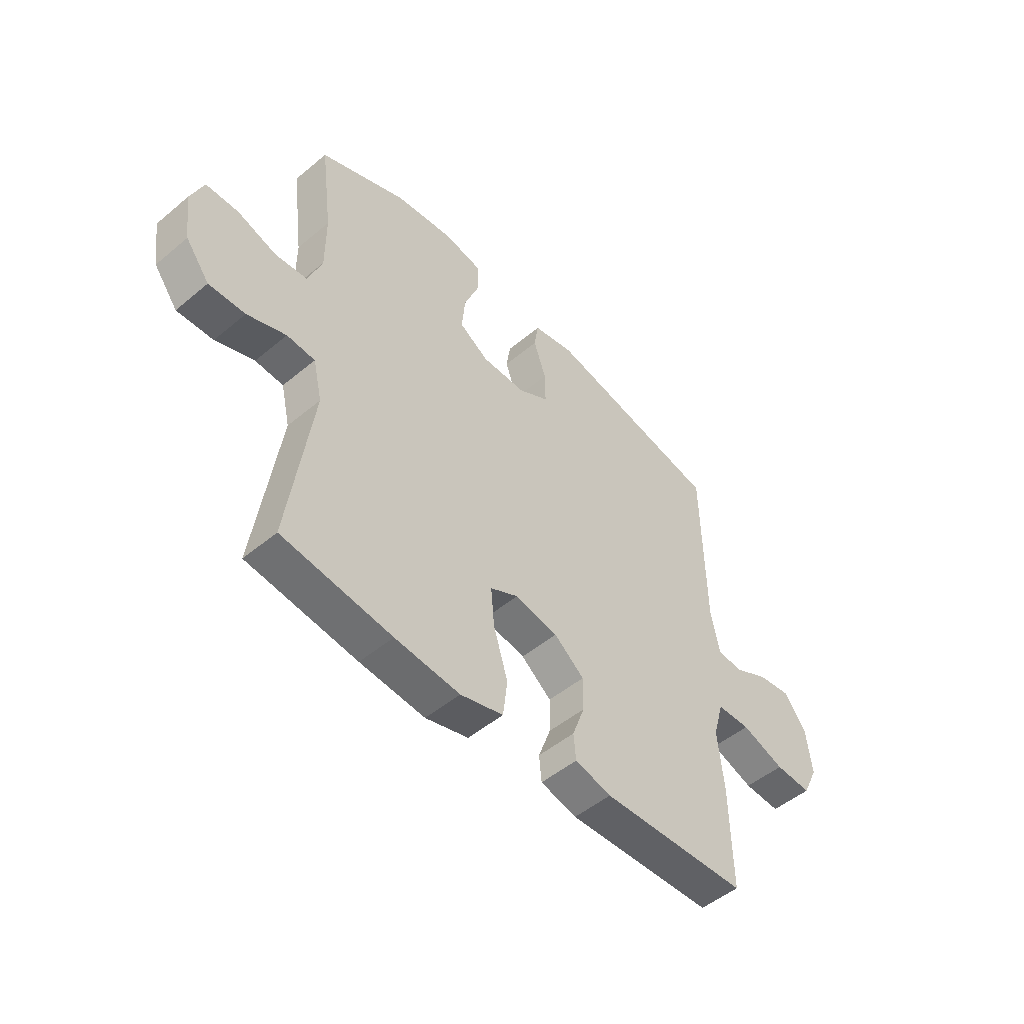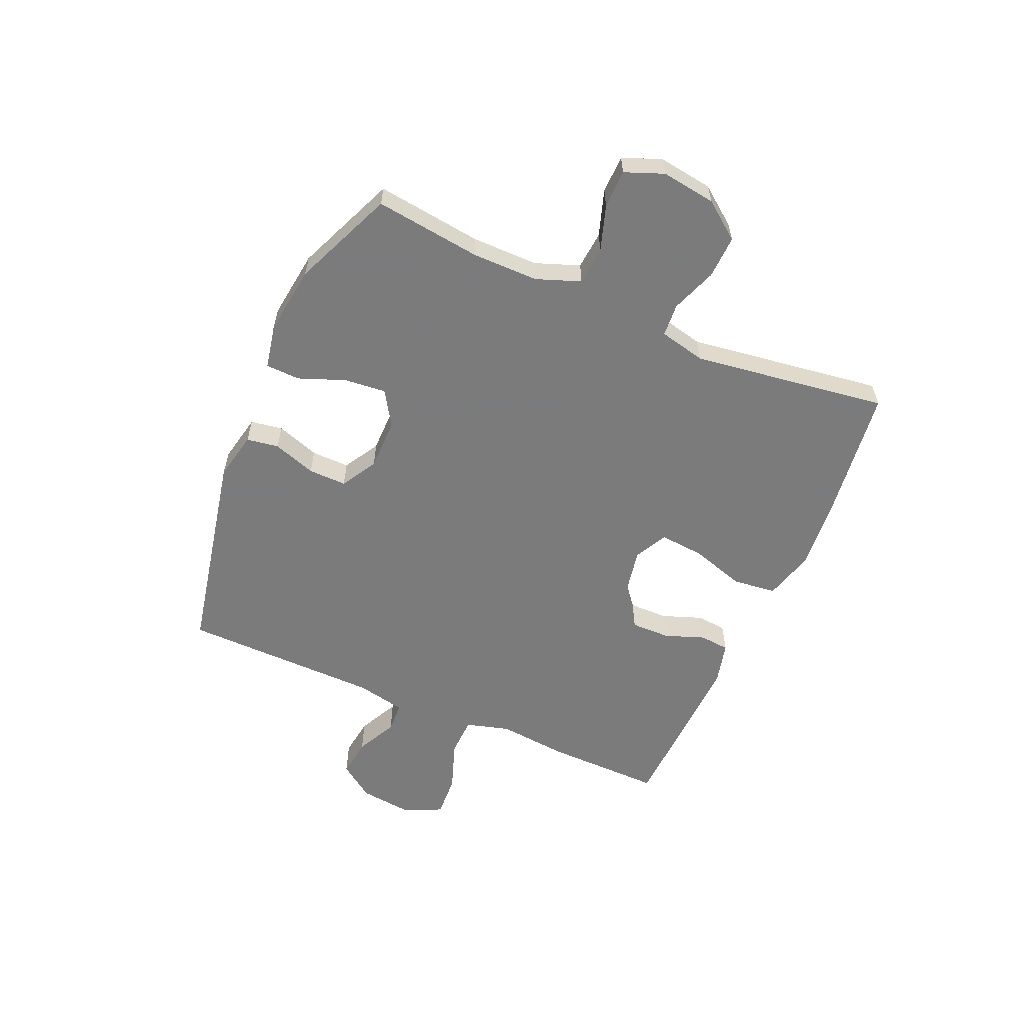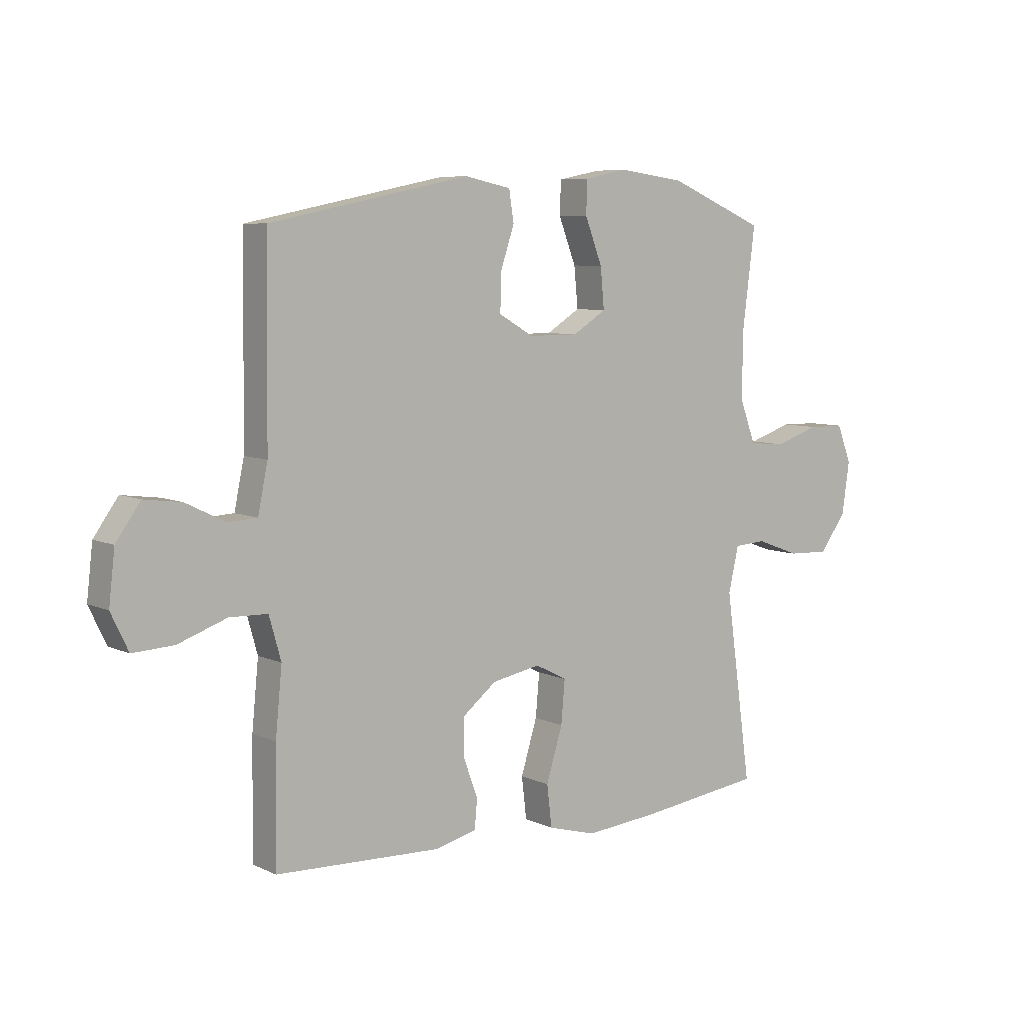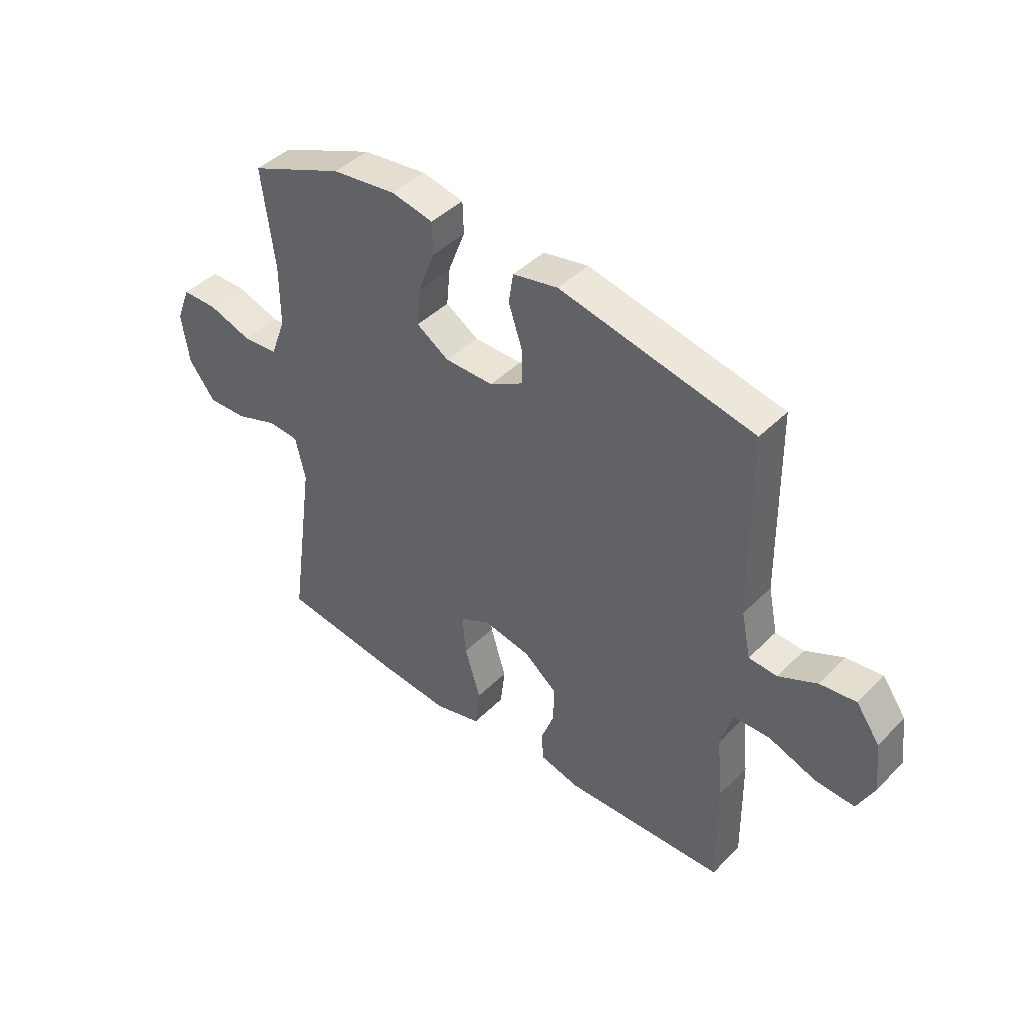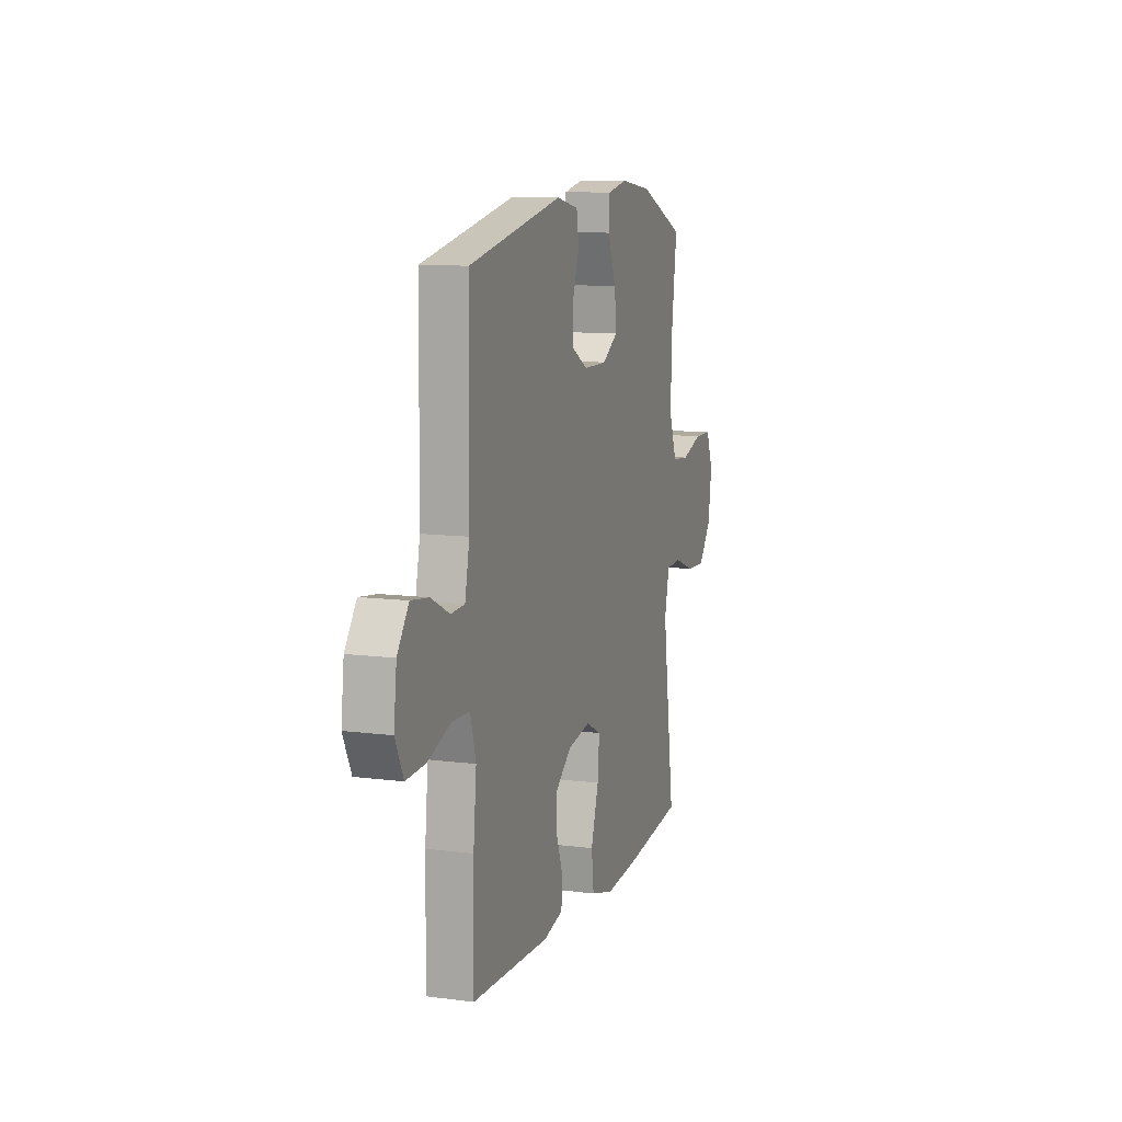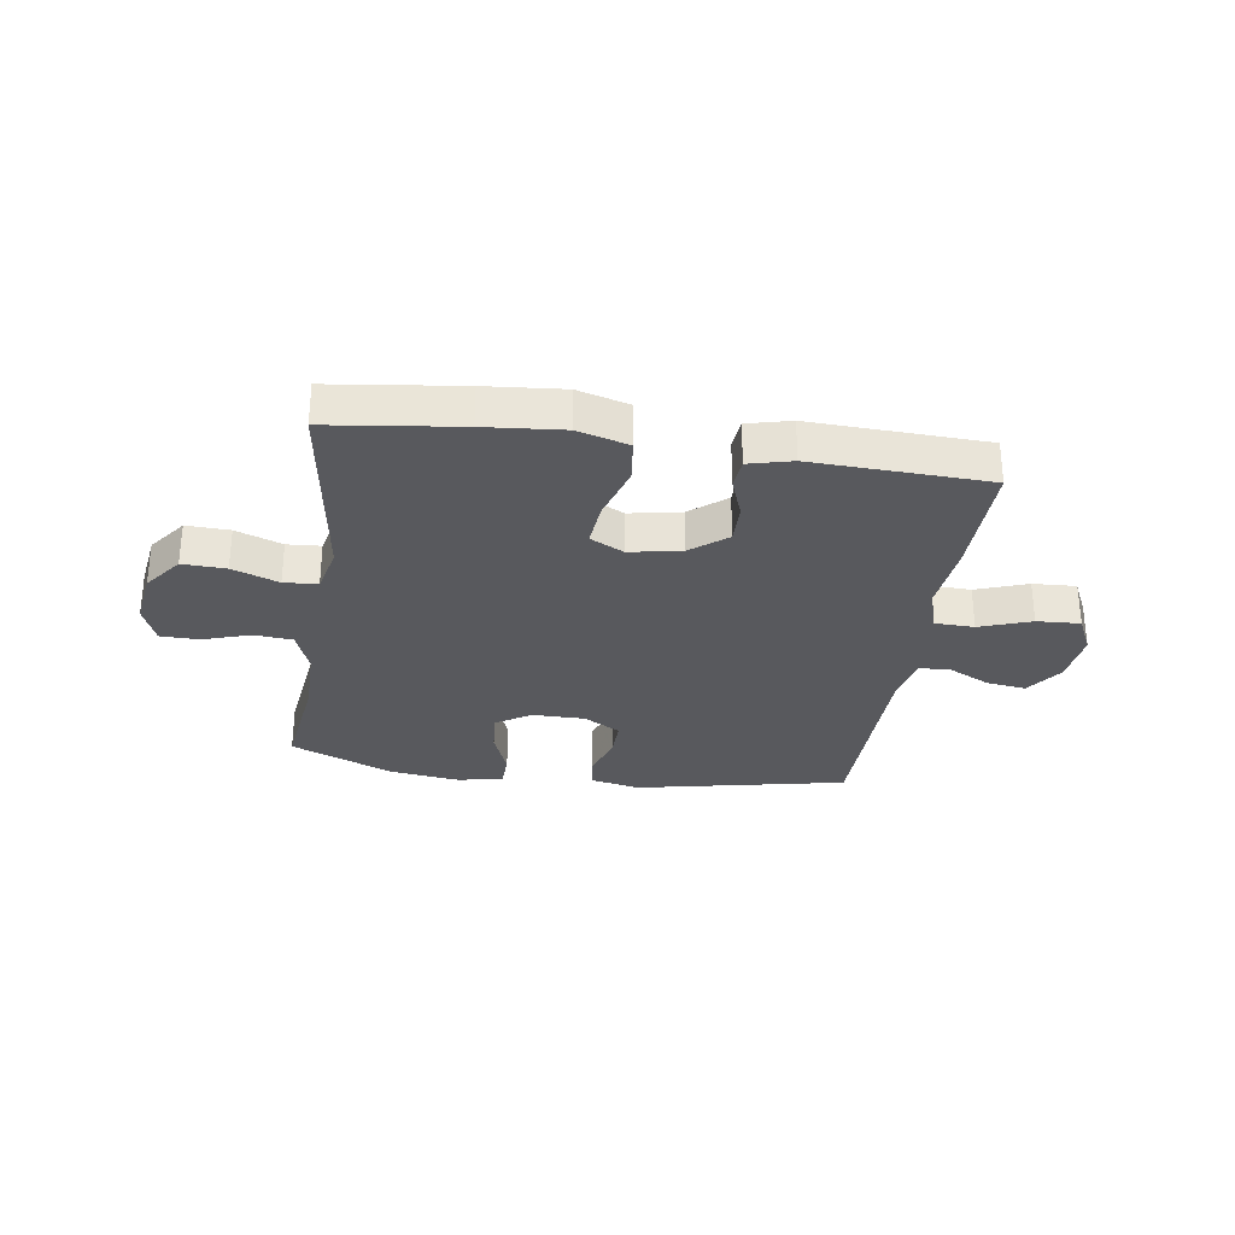
<metadata>
{"format":"obj","ext":"obj","renderer":"f3d","projection":"perspective","resolution":1024,"background":"white","views":[{"elev":-50.2,"azim":132.5,"up":"+Z"},{"elev":-58.4,"azim":66.5,"up":"+Y"},{"elev":7.1,"azim":-37.5,"up":"+Z"},{"elev":43.6,"azim":-139.2,"up":"+Z"},{"elev":10.4,"azim":-71.8,"up":"+Z"},{"elev":-30.1,"azim":171.6,"up":"+Y"}]}
</metadata>
<code>
v -0.5 0.07 0.5
v -0.131 0.07 0.576
v -0.045 0.07 0.558
v -0.036 0.07 0.501
v -0.062 0.07 0.424
v -0.063 0.07 0.356
v 0.001 0.07 0.319
v 0.093 0.07 0.319
v 0.155 0.07 0.358
v 0.148 0.07 0.432
v 0.116 0.07 0.515
v 0.118 0.07 0.576
v 0.197 0.07 0.592
v 0.32 0.07 0.576
v 0.5 0.07 0.5
v 0.476 0.07 0.311
v 0.476 0.07 0.192
v 0.505 0.07 0.114
v 0.573 0.07 0.108
v 0.655 0.07 0.135
v 0.723 0.07 0.134
v 0.75 0.07 0.065
v 0.736 0.07 -0.032
v 0.686 0.07 -0.098
v 0.61 0.07 -0.095
v 0.529 0.07 -0.065
v 0.47 0.07 -0.069
v 0.451 0.07 -0.152
v 0.5 0.07 -0.5
v 0.271 0.07 -0.529
v 0.135 0.07 -0.541
v 0.045 0.07 -0.516
v 0.036 0.07 -0.439
v 0.066 0.07 -0.341
v 0.073 0.07 -0.262
v 0.014 0.07 -0.232
v -0.076 0.07 -0.249
v -0.139 0.07 -0.299
v -0.138 0.07 -0.369
v -0.112 0.07 -0.44
v -0.117 0.07 -0.493
v -0.193 0.07 -0.512
v -0.5 0.07 -0.5
v -0.497 0.07 -0.29
v -0.485 0.07 -0.168
v -0.507 0.07 -0.09
v -0.577 0.07 -0.088
v -0.667 0.07 -0.12
v -0.743 0.07 -0.124
v -0.775 0.07 -0.057
v -0.764 0.07 0.038
v -0.719 0.07 0.101
v -0.65 0.07 0.092
v -0.577 0.07 0.056
v -0.523 0.07 0.059
v -0.505 0.07 0.146
v -0.5 0 0.5
v -0.131 0 0.576
v -0.045 0 0.558
v -0.036 0 0.501
v -0.062 0 0.424
v -0.063 0 0.356
v 0.001 0 0.319
v 0.093 0 0.319
v 0.155 0 0.358
v 0.148 0 0.432
v 0.116 0 0.515
v 0.118 0 0.576
v 0.197 0 0.592
v 0.32 0 0.576
v 0.5 0 0.5
v 0.476 0 0.311
v 0.476 0 0.192
v 0.505 0 0.114
v 0.573 0 0.108
v 0.655 0 0.135
v 0.723 0 0.134
v 0.75 0 0.065
v 0.736 0 -0.032
v 0.686 0 -0.098
v 0.61 0 -0.095
v 0.529 0 -0.065
v 0.47 0 -0.069
v 0.451 0 -0.152
v 0.5 0 -0.5
v 0.271 0 -0.529
v 0.135 0 -0.541
v 0.045 0 -0.516
v 0.036 0 -0.439
v 0.066 0 -0.341
v 0.073 0 -0.262
v 0.014 0 -0.232
v -0.076 0 -0.249
v -0.139 0 -0.299
v -0.138 0 -0.369
v -0.112 0 -0.44
v -0.117 0 -0.493
v -0.193 0 -0.512
v -0.5 0 -0.5
v -0.497 0 -0.29
v -0.485 0 -0.168
v -0.507 0 -0.09
v -0.577 0 -0.088
v -0.667 0 -0.12
v -0.743 0 -0.124
v -0.775 0 -0.057
v -0.764 0 0.038
v -0.719 0 0.101
v -0.65 0 0.092
v -0.577 0 0.056
v -0.523 0 0.059
v -0.505 0 0.146
f 52 53 54
f 51 52 54
f 50 51 54
f 49 50 54
f 48 49 54
f 47 48 54
f 46 47 54 55
f 45 46 55 56
f 43 44 45
f 42 43 45
f 41 42 45
f 40 41 45
f 39 40 45
f 45 56 1
f 39 45 1
f 38 39 1
f 32 33 34
f 31 32 34
f 30 31 34
f 29 30 34
f 28 29 34
f 27 28 34 35
f 24 25 26
f 23 24 26
f 22 23 26
f 21 22 26
f 20 21 26
f 19 20 26
f 18 19 26 27
f 27 35 36
f 18 27 36
f 17 18 36
f 14 15 16
f 13 14 16
f 12 13 16
f 11 12 16
f 10 11 16
f 9 10 16 17
f 3 4 5
f 2 3 5
f 1 2 5
f 1 5 6
f 38 1 6
f 37 38 6
f 17 36 37
f 9 17 37
f 8 9 37
f 7 8 37
f 6 7 37
f 110 109 108
f 110 108 107
f 110 107 106
f 110 106 105
f 110 105 104
f 110 104 103
f 111 110 103 102
f 112 111 102 101
f 101 100 99
f 101 99 98
f 101 98 97
f 101 97 96
f 101 96 95
f 57 112 101
f 57 101 95
f 57 95 94
f 90 89 88
f 90 88 87
f 90 87 86
f 90 86 85
f 90 85 84
f 91 90 84 83
f 82 81 80
f 82 80 79
f 82 79 78
f 82 78 77
f 82 77 76
f 82 76 75
f 83 82 75 74
f 92 91 83
f 92 83 74
f 92 74 73
f 72 71 70
f 72 70 69
f 72 69 68
f 72 68 67
f 72 67 66
f 73 72 66 65
f 61 60 59
f 61 59 58
f 61 58 57
f 62 61 57
f 62 57 94
f 62 94 93
f 93 92 73
f 93 73 65
f 93 65 64
f 93 64 63
f 93 63 62
f 1 57 58 2
f 2 58 59 3
f 3 59 60 4
f 4 60 61 5
f 5 61 62 6
f 6 62 63 7
f 7 63 64 8
f 8 64 65 9
f 9 65 66 10
f 10 66 67 11
f 11 67 68 12
f 12 68 69 13
f 13 69 70 14
f 14 70 71 15
f 15 71 72 16
f 16 72 73 17
f 17 73 74 18
f 18 74 75 19
f 19 75 76 20
f 20 76 77 21
f 21 77 78 22
f 22 78 79 23
f 23 79 80 24
f 24 80 81 25
f 25 81 82 26
f 26 82 83 27
f 27 83 84 28
f 28 84 85 29
f 29 85 86 30
f 30 86 87 31
f 31 87 88 32
f 32 88 89 33
f 33 89 90 34
f 34 90 91 35
f 35 91 92 36
f 36 92 93 37
f 37 93 94 38
f 38 94 95 39
f 39 95 96 40
f 40 96 97 41
f 41 97 98 42
f 42 98 99 43
f 43 99 100 44
f 44 100 101 45
f 45 101 102 46
f 46 102 103 47
f 47 103 104 48
f 48 104 105 49
f 49 105 106 50
f 50 106 107 51
f 51 107 108 52
f 52 108 109 53
f 53 109 110 54
f 54 110 111 55
f 55 111 112 56
f 56 112 57 1

</code>
